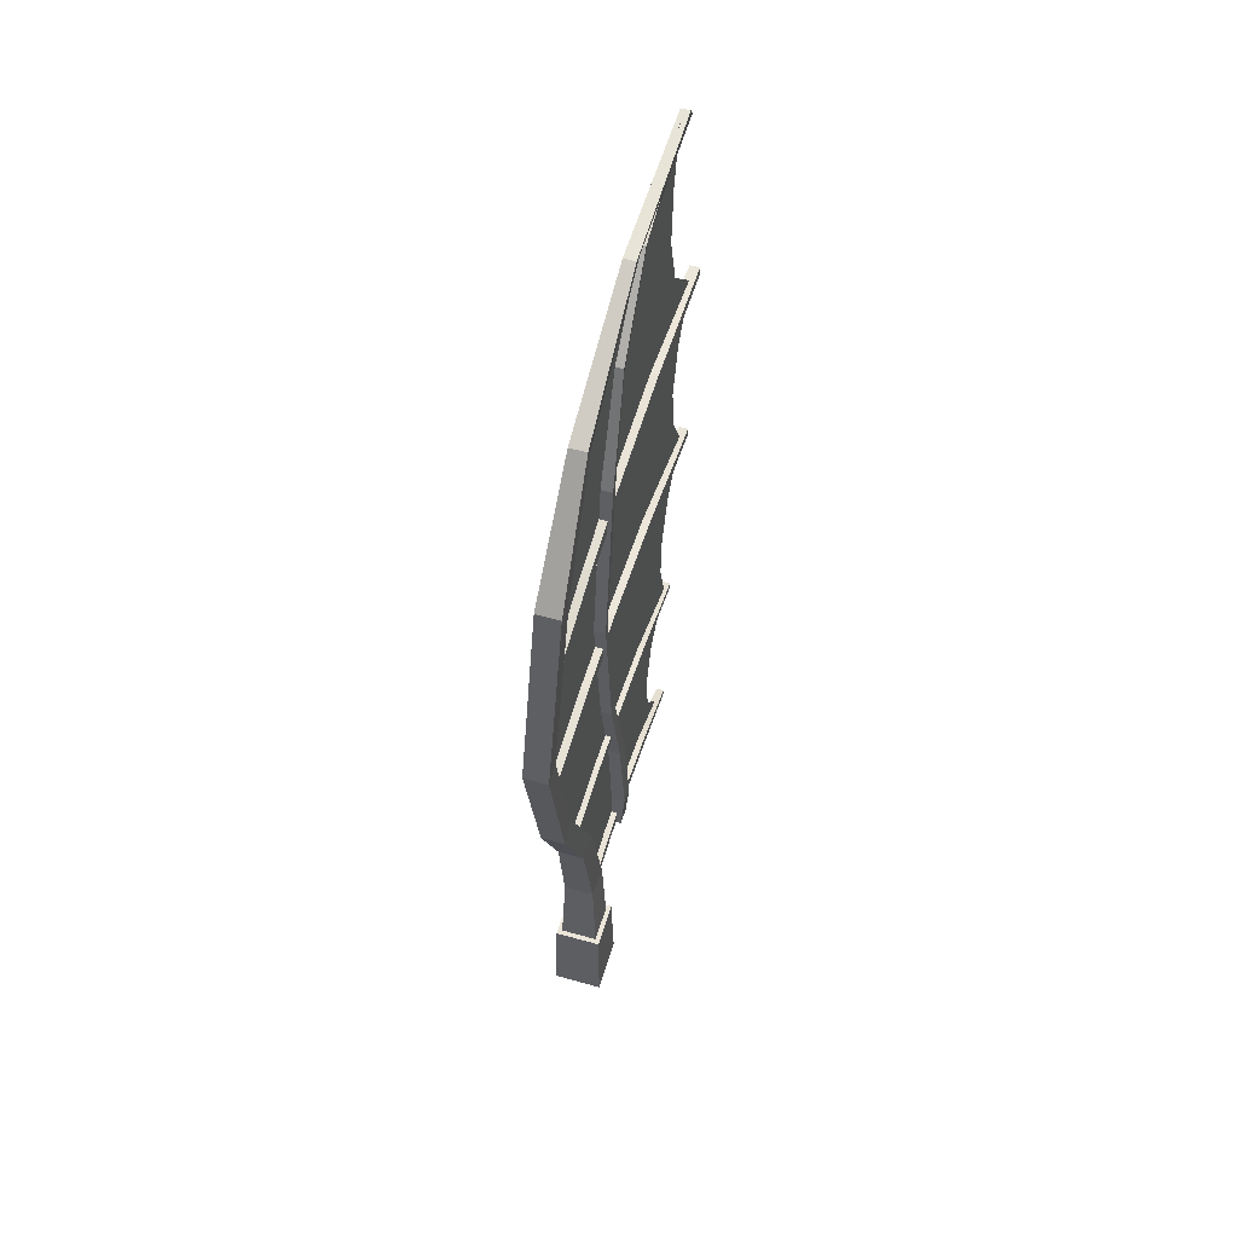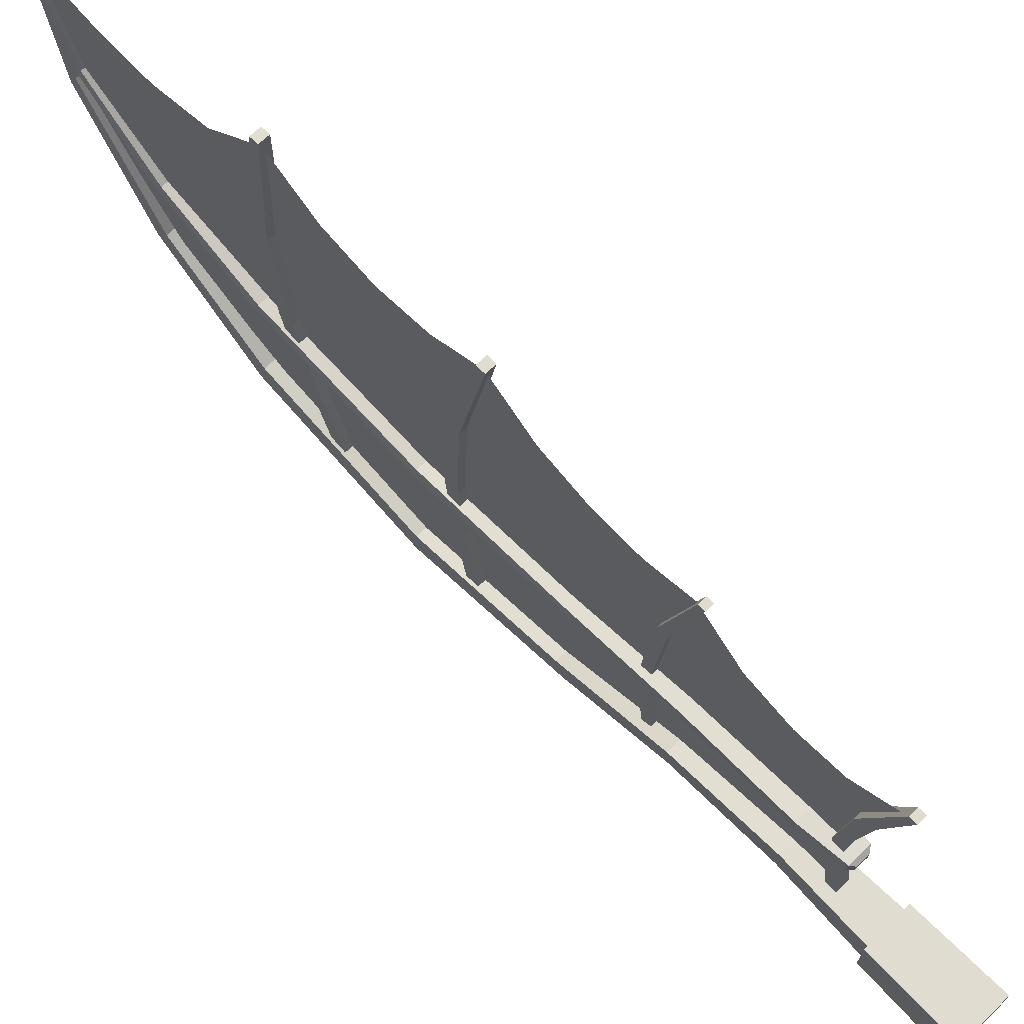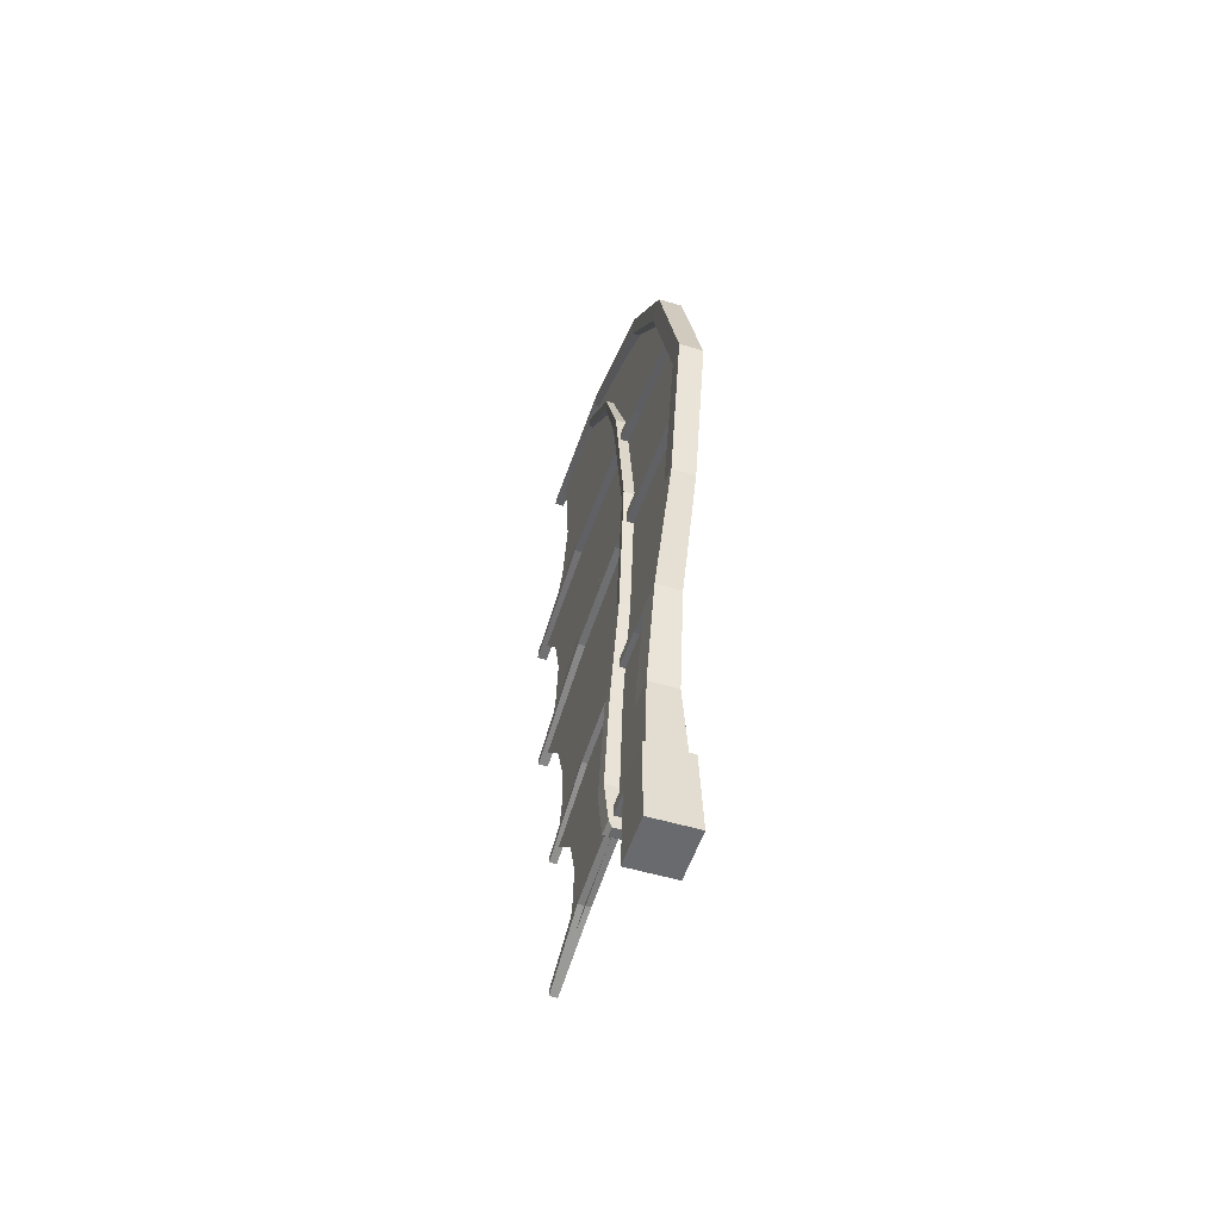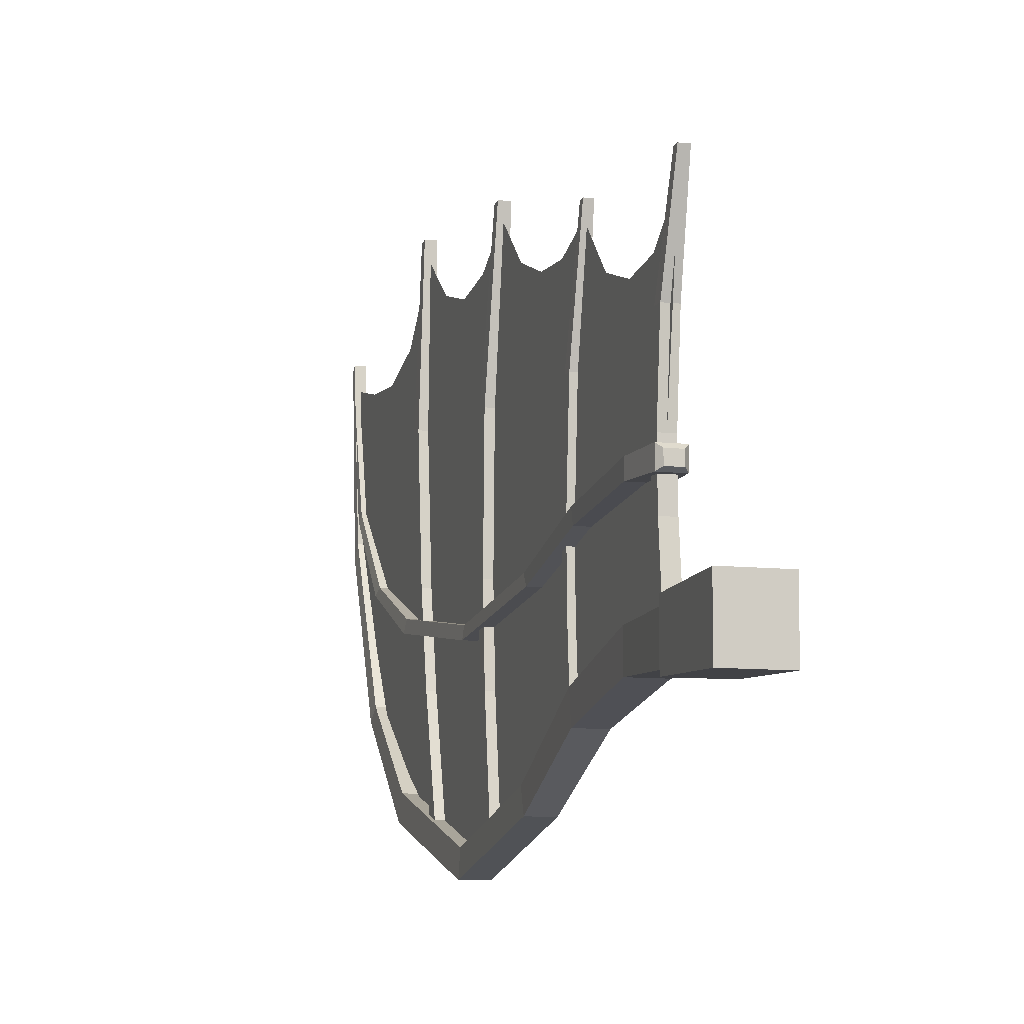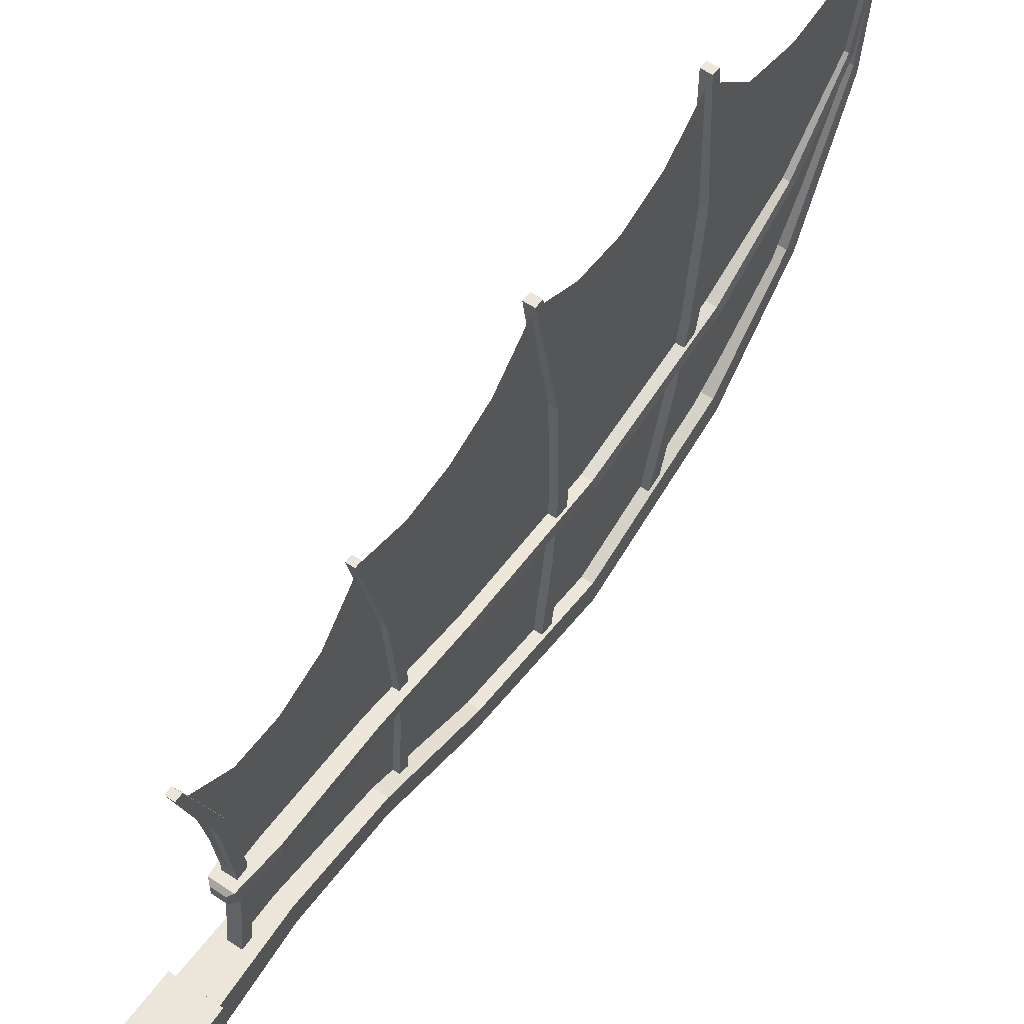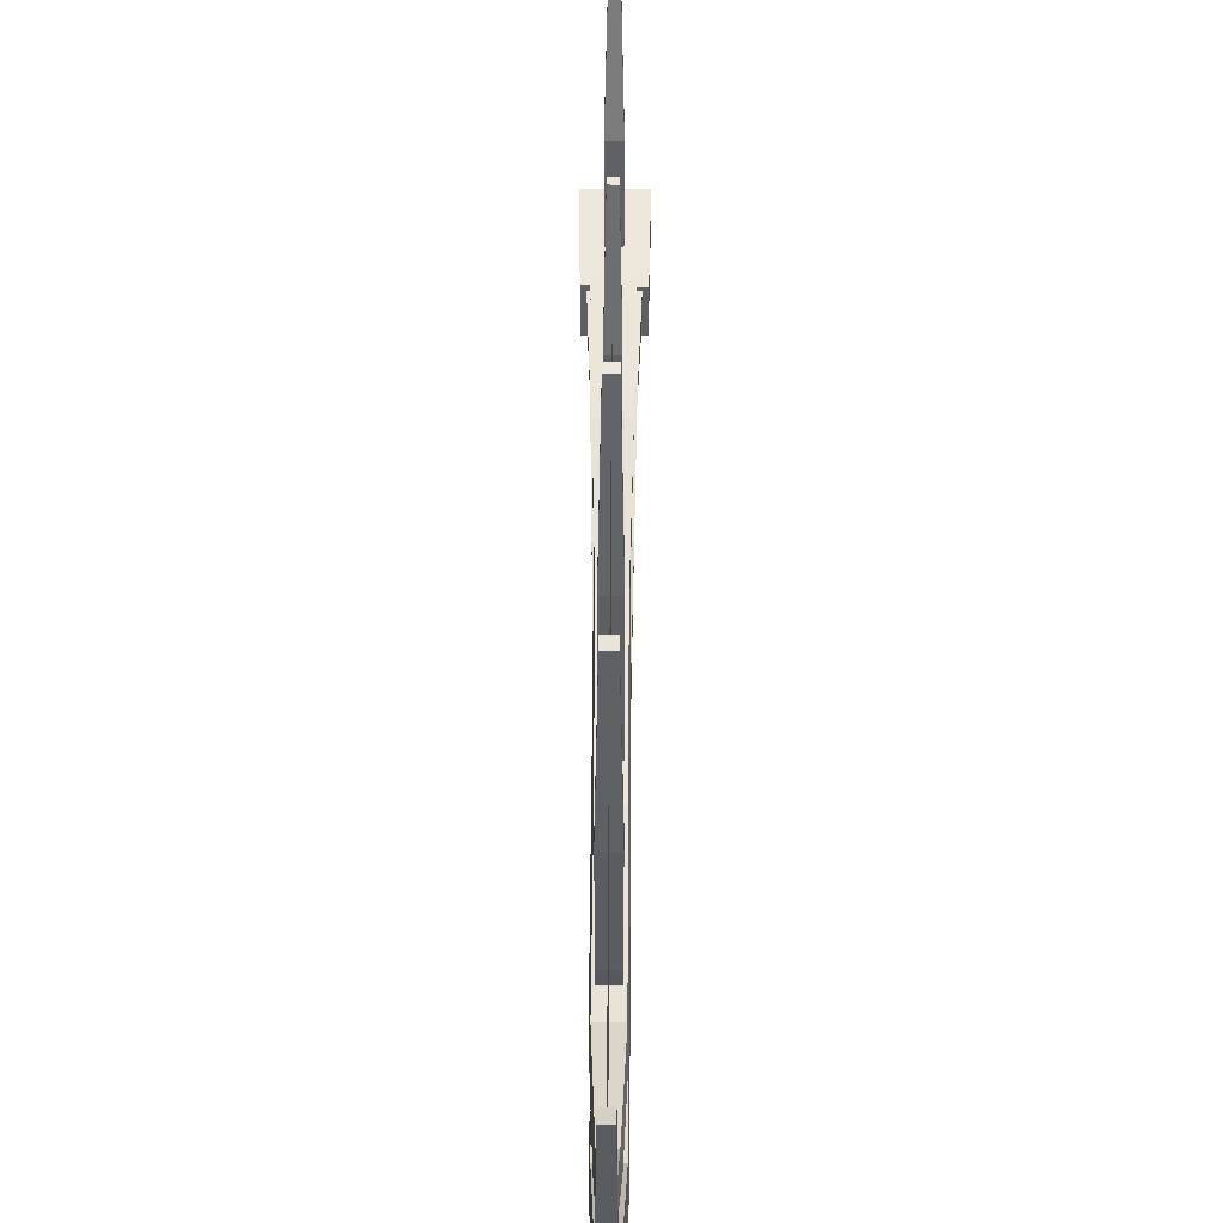
<metadata>
{"format":"obj","ext":"obj","renderer":"f3d","projection":"perspective","resolution":1024,"background":"white","views":[{"elev":54.2,"azim":-163.4,"up":"+Y"},{"elev":70.4,"azim":-44.2,"up":"+Z"},{"elev":-53.0,"azim":162.2,"up":"+Y"},{"elev":-9.3,"azim":-16.3,"up":"+Z"},{"elev":58.9,"azim":34.4,"up":"+Z"},{"elev":50.0,"azim":-179.7,"up":"+Z"}]}
</metadata>
<code>
v 0.1704 -0.261 0.1909
v 0.1592 0.3718 0.17
v -0.1704 -0.261 0.1909
v -0.1592 0.3718 0.17
v -0.1704 -0.261 -0.1871
v -0.1592 0.3718 -0.1561
v 0.1704 -0.261 -0.1871
v 0.1592 0.3718 -0.1561
v 0 6.154 2.121
v 0 0.5457 1.9
v 0 5.334 0.04514
v 0 0.6786 -0.000159
v 0 3.12 2.383
v 0 3.14 -0.7038
v 0 1.81 2.05
v 0 1.958 -0.231
v 0 4.215 -0.6186
v 0 4.525 2.513
v 0 3.678 -0.6612
v 0 3.822 2.142
v 0 3.13 0.3914
v 0 1.884 0.657
v 0 4.37 0.495
v 0 3.75 0.399
v 0 5.057 0.6674
v 0 2.507 0.4778
v 0 4.775 -0.2867
v 0 5.339 1.995
v 0 2.549 -0.4674
v 0 2.465 1.964
v 0 1.318 -0.1156
v 0 1.178 1.626
v 0 0.7379 0.7347
v 0 6.001 1.083
v 0 1.248 0.7477
v 0 5.747 2.023
v 0 5.054 -0.1208
v 0 5.529 0.8753
v 0 4.714 0.5812
v 0 4.932 2.114
v 0 4.495 -0.4526
v 0 2.792 2.086
v 0 2.845 -0.5856
v 0 2.818 0.4346
v 0 3.947 -0.6399
v 0 4.174 2.241
v 0 4.06 0.447
v 0 3.409 -0.6825
v 0 3.471 2.192
v 0 3.44 0.3952
v 0 1.638 -0.1733
v 0 1.494 1.729
v 0 1.566 0.7024
v 0 2.254 -0.3492
v 0 2.137 1.946
v 0 2.195 0.5674
v 0 0.9301 0.7412
v 0 0.9985 -0.05787
v 0 0.8616 1.662
v 0.07605 2.459 0.4772
v 0.0713 2.518 0.5456
v 0.04629 0.6266 0.7979
v 0.04634 0.6263 0.7233
v -0.07605 2.459 0.4772
v -0.0713 2.518 0.5456
v -0.04629 0.6266 0.7979
v -0.04634 0.6263 0.7233
v 0.03695 5.964 1.314
v 0.0285 5.932 1.355
v -0.03695 5.964 1.314
v -0.0285 5.932 1.355
v -0.06943 4.701 0.5993
v -0.07741 4.736 0.5256
v 0.07741 4.736 0.5256
v 0.06943 4.701 0.5993
v 0.06761 3.561 0.4302
v -0.06761 3.561 0.4302
v 0.07867 3.556 0.3548
v -0.07867 3.556 0.3548
v 0.09807 0.975 0.7161
v 0.103 0.9621 0.8183
v -0.09807 0.975 0.7161
v -0.103 0.9621 0.8183
v 0.05412 5.474 0.8247
v -0.05412 5.474 0.8247
v 0.04417 5.41 0.8618
v -0.04417 5.41 0.8618
v -0.03059 6.072 1.89
v -0.02848 6.113 1.877
v 0.02848 6.113 1.877
v 0.03059 6.072 1.89
v 0.0844 1.719 0.6448
v -0.08966 1.727 0.7318
v 0.08966 1.727 0.7318
v -0.0844 1.719 0.6448
v 0.04014 1.95 0.3058
v 0.04014 1.903 -0.2296
v 0.04014 1.974 -0.2296
v 0.04014 2.02 0.3057
v -0.04014 1.95 0.3058
v -0.04014 1.903 -0.2296
v -0.04014 1.974 -0.2296
v -0.04014 2.02 0.3057
v 0.04014 1.905 1.37
v 0.04014 1.975 1.37
v -0.04014 1.905 1.37
v -0.04014 1.975 1.37
v 0.04014 2.027 0.7262
v 0.04014 1.956 0.7263
v -0.04014 1.956 0.7263
v -0.04014 2.027 0.7262
v -0.02603 1.782 2.128
v -0.02603 1.736 2.128
v 0.02603 1.782 2.128
v 0.02603 1.736 2.128
v 0.05253 3.237 0.07282
v 0.05253 3.141 -0.6238
v 0.05253 3.233 -0.6286
v 0.05253 3.329 0.06809
v -0.05253 3.237 0.07282
v -0.05253 3.141 -0.6238
v -0.05253 3.233 -0.6286
v -0.05253 3.329 0.06809
v 0.05253 3.249 1.467
v 0.05253 3.341 1.462
v -0.05253 3.249 1.467
v -0.05253 3.341 1.462
v 0.05253 3.366 0.6172
v 0.05253 3.274 0.622
v -0.05253 3.274 0.622
v -0.05253 3.366 0.6172
v -0.03407 3.139 2.466
v -0.03407 3.08 2.469
v 0.03407 3.139 2.466
v 0.03407 3.08 2.469
v 0.05345 4.348 0.1848
v 0.05345 4.161 -0.506
v 0.05345 4.254 -0.5226
v 0.05345 4.44 0.1683
v -0.05345 4.348 0.1848
v -0.05345 4.161 -0.506
v -0.05345 4.254 -0.5226
v -0.05345 4.44 0.1683
v 0.05345 4.538 1.59
v 0.05345 4.63 1.574
v -0.05345 4.538 1.59
v -0.05345 4.63 1.574
v 0.05345 4.547 0.7179
v 0.05345 4.455 0.7344
v -0.05345 4.455 0.7344
v -0.05345 4.547 0.7179
v -0.03466 4.555 2.613
v -0.03466 4.496 2.623
v 0.03466 4.555 2.613
v 0.03466 4.496 2.623
v 0.04389 0.7076 0.533
v 0.04389 0.6574 0.09498
v 0.04389 0.7343 0.09498
v 0.04389 0.7845 0.533
v -0.04389 0.7076 0.533
v -0.04389 0.6574 0.09498
v -0.04389 0.7343 0.09498
v -0.04389 0.7845 0.533
v 0.04389 0.6574 1.404
v 0.04389 0.7343 1.404
v -0.04389 0.6574 1.404
v -0.04389 0.7343 1.404
v 0.04389 0.7914 0.877
v 0.04389 0.7145 0.877
v -0.04389 0.7145 0.877
v -0.04389 0.7914 0.877
v -0.02846 0.523 2.024
v -0.02846 0.4731 2.024
v 0.02846 0.523 2.024
v 0.02846 0.4731 2.024
v 0.08023 2.487 -0.5708
v 0.07566 2.549 -0.4274
v 0.1473 -0.1489 0.1477
v 0.1474 -0.1496 -0.1469
v -0.08023 2.487 -0.5708
v -0.07566 2.549 -0.4274
v -0.1473 -0.1489 0.1477
v -0.1474 -0.1496 -0.1469
v 0.04059 6.039 1.108
v 0.03246 6 1.193
v -0.04059 6.039 1.108
v -0.03246 6 1.193
v -0.07386 4.756 -0.3199
v -0.08155 4.795 -0.4736
v 0.08155 4.795 -0.4736
v 0.07386 4.756 -0.3199
v 0.07211 3.604 -0.6586
v -0.07211 3.604 -0.6586
v 0.08276 3.599 -0.8163
v -0.08276 3.599 -0.8163
v 0.1028 0.9866 -0.09201
v 0.1075 0.9741 0.1194
v -0.1028 0.9866 -0.09201
v -0.1075 0.9741 0.1194
v 0.05794 5.543 0.1266
v -0.05794 5.543 0.1266
v 0.04836 5.473 0.2053
v -0.04836 5.473 0.2053
v -0.03366 6.116 2.267
v -0.03163 6.162 2.24
v 0.03163 6.162 2.24
v 0.03366 6.116 2.267
v 0.08894 1.738 -0.2349
v -0.09402 1.749 -0.05409
v 0.09402 1.749 -0.05409
v -0.08894 1.738 -0.2349
v 0.07275 0.6609 0.7051
v 0.07457 0.6534 0.8241
v -0.07275 0.6609 0.7051
v -0.07457 0.6534 0.8241
v 0 6.154 2.121
v 0 0.5457 1.9
v 0 5.334 0.04514
v 0 0.6786 -0.000159
v 0 3.12 2.383
v 0 3.14 -0.7038
v 0 1.81 2.05
v 0 1.958 -0.231
v 0 4.215 -0.6186
v 0 4.525 2.513
v 0 3.678 -0.6612
v 0 3.822 2.142
v 0 3.13 0.3914
v 0 1.884 0.657
v 0 4.37 0.495
v 0 3.75 0.399
v 0 5.057 0.6674
v 0 2.507 0.4778
v 0 4.775 -0.2867
v 0 5.339 1.995
v 0 2.549 -0.4674
v 0 2.465 1.964
v 0 1.318 -0.1156
v 0 1.178 1.626
v 0 0.7379 0.7347
v 0 6.001 1.083
v 0 1.248 0.7477
v 0 5.747 2.023
v 0 5.054 -0.1208
v 0 5.529 0.8753
v 0 4.714 0.5812
v 0 4.932 2.114
v 0 4.495 -0.4526
v 0 2.792 2.086
v 0 2.845 -0.5856
v 0 2.818 0.4346
v 0 3.947 -0.6399
v 0 4.174 2.241
v 0 4.06 0.447
v 0 3.409 -0.6825
v 0 3.471 2.192
v 0 3.44 0.3952
v 0 1.638 -0.1733
v 0 1.494 1.729
v 0 1.566 0.7024
v 0 2.254 -0.3492
v 0 2.137 1.946
v 0 2.195 0.5674
v 0 0.9301 0.7412
v 0 0.9985 -0.05787
v 0 0.8616 1.662
f 1 2 4 3
f 3 4 6 5
f 5 6 8 7
f 7 8 2 1
f 2 8 6 4
f 7 1 3 5
f 38 34 11 37
f 44 21 14 43
f 53 22 16 51
f 47 23 17 45
f 50 24 19 48
f 42 13 21 44
f 39 25 27 41
f 56 26 29 54
f 57 35 31 58
f 36 9 34 38
f 52 15 22 53
f 46 18 23 47
f 49 20 24 50
f 40 28 25 39
f 55 30 26 56
f 59 32 35 57
f 25 38 37 27
f 28 36 38 25
f 18 40 39 23
f 23 39 41 17
f 24 47 45 19
f 21 50 48 14
f 20 46 47 24
f 13 49 50 21
f 32 52 53 35
f 26 44 43 29
f 22 56 54 16
f 30 42 44 26
f 15 55 56 22
f 35 53 51 31
f 10 59 57 33
f 33 57 58 12
f 212 213 62 63
f 214 67 66 215
f 85 87 71 70
f 213 215 66 62
f 62 66 67 63
f 214 212 63 67
f 84 85 70 68
f 87 86 69 71
f 86 84 68 69
f 79 77 72 73
f 78 79 73 74
f 77 76 75 72
f 76 78 74 75
f 95 92 80 82
f 64 65 77 79
f 65 61 76 77
f 94 93 83 81
f 61 60 78 76
f 92 94 81 80
f 60 64 79 78
f 73 72 87 85
f 95 82 83 93
f 75 74 84 86
f 72 75 86 87
f 74 73 85 84
f 70 71 88 89
f 71 69 91 88
f 69 68 90 91
f 68 70 89 90
f 64 95 93 65
f 60 61 94 92
f 64 60 92 95
f 61 65 93 94
f 88 91 90 89
f 100 101 97 96
f 101 102 98 97
f 102 103 99 98
f 109 108 105 104
f 96 97 98 99
f 103 102 101 100
f 104 105 114 115
f 110 109 104 106
f 108 111 107 105
f 111 110 106 107
f 96 99 108 109
f 100 96 109 110
f 99 103 111 108
f 103 100 110 111
f 106 104 115 113
f 107 106 113 112
f 105 107 112 114
f 112 113 115 114
f 120 121 117 116
f 121 122 118 117
f 122 123 119 118
f 129 128 125 124
f 116 117 118 119
f 123 122 121 120
f 124 125 134 135
f 130 129 124 126
f 128 131 127 125
f 131 130 126 127
f 116 119 128 129
f 120 116 129 130
f 119 123 131 128
f 123 120 130 131
f 126 124 135 133
f 127 126 133 132
f 125 127 132 134
f 132 133 135 134
f 140 141 137 136
f 141 142 138 137
f 142 143 139 138
f 149 148 145 144
f 136 137 138 139
f 143 142 141 140
f 144 145 154 155
f 150 149 144 146
f 148 151 147 145
f 151 150 146 147
f 136 139 148 149
f 140 136 149 150
f 139 143 151 148
f 143 140 150 151
f 146 144 155 153
f 147 146 153 152
f 145 147 152 154
f 152 153 155 154
f 160 161 157 156
f 161 162 158 157
f 162 163 159 158
f 169 168 165 164
f 156 157 158 159
f 163 162 161 160
f 164 165 174 175
f 170 169 164 166
f 168 171 167 165
f 171 170 166 167
f 156 159 168 169
f 160 156 169 170
f 159 163 171 168
f 163 160 170 171
f 166 164 175 173
f 167 166 173 172
f 165 167 172 174
f 172 173 175 174
f 196 197 178 179
f 198 183 182 199
f 201 203 187 186
f 197 199 182 178
f 178 182 183 179
f 198 196 179 183
f 200 201 186 184
f 203 202 185 187
f 202 200 184 185
f 195 193 188 189
f 194 195 189 190
f 193 192 191 188
f 192 194 190 191
f 211 208 196 198
f 180 181 193 195
f 181 177 192 193
f 210 209 199 197
f 177 176 194 192
f 208 210 197 196
f 176 180 195 194
f 189 188 203 201
f 211 198 199 209
f 191 190 200 202
f 188 191 202 203
f 190 189 201 200
f 186 187 204 205
f 187 185 207 204
f 185 184 206 207
f 184 186 205 206
f 180 211 209 181
f 176 177 210 208
f 180 176 208 211
f 177 181 209 210
f 204 207 206 205
f 80 81 213 212
f 82 214 215 83
f 81 83 215 213
f 82 80 212 214
f 245 244 218 241
f 251 250 221 228
f 260 258 223 229
f 254 252 224 230
f 257 255 226 231
f 249 251 228 220
f 246 248 234 232
f 263 261 236 233
f 264 265 238 242
f 243 245 241 216
f 259 260 229 222
f 253 254 230 225
f 256 257 231 227
f 247 246 232 235
f 262 263 233 237
f 266 264 242 239
f 232 234 244 245
f 235 232 245 243
f 225 230 246 247
f 230 224 248 246
f 231 226 252 254
f 228 221 255 257
f 227 231 254 253
f 220 228 257 256
f 239 242 260 259
f 233 236 250 251
f 229 223 261 263
f 237 233 251 249
f 222 229 263 262
f 242 238 258 260
f 217 240 264 266
f 240 219 265 264

</code>
